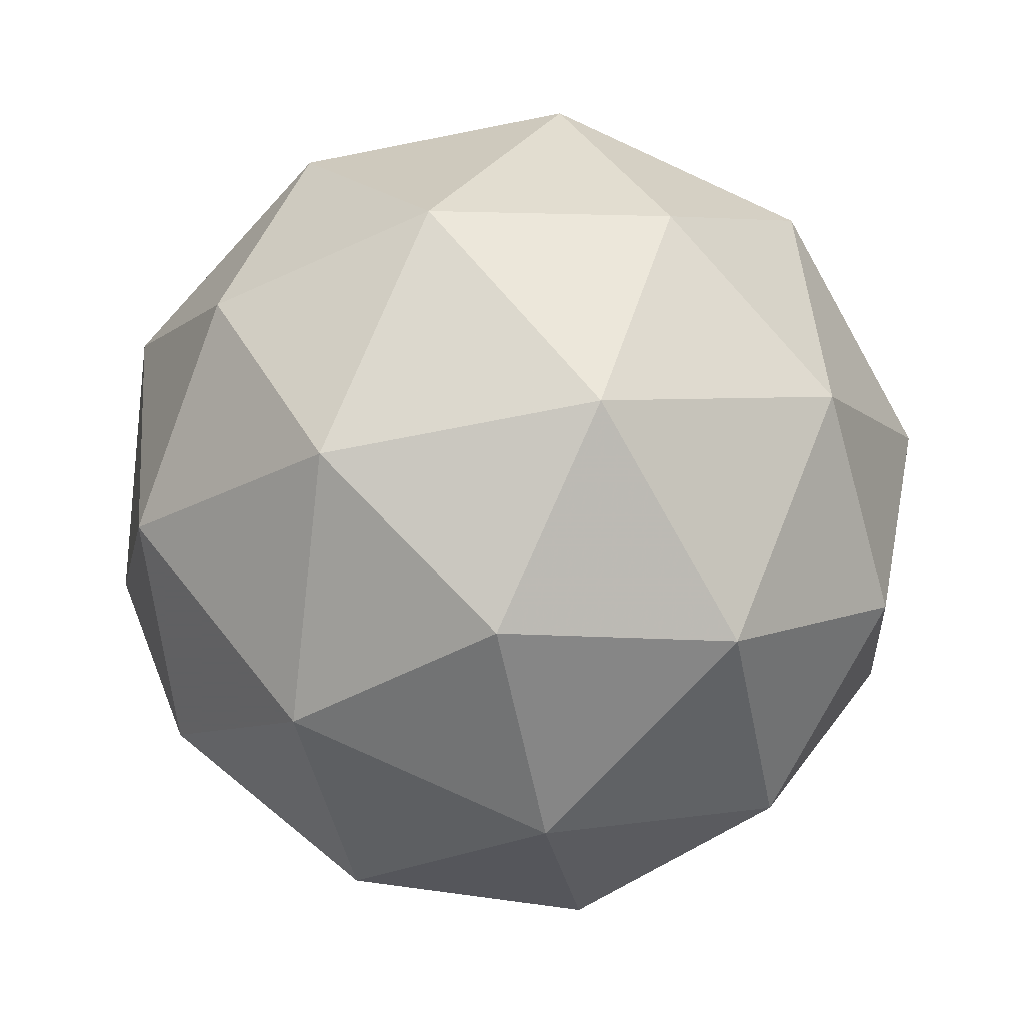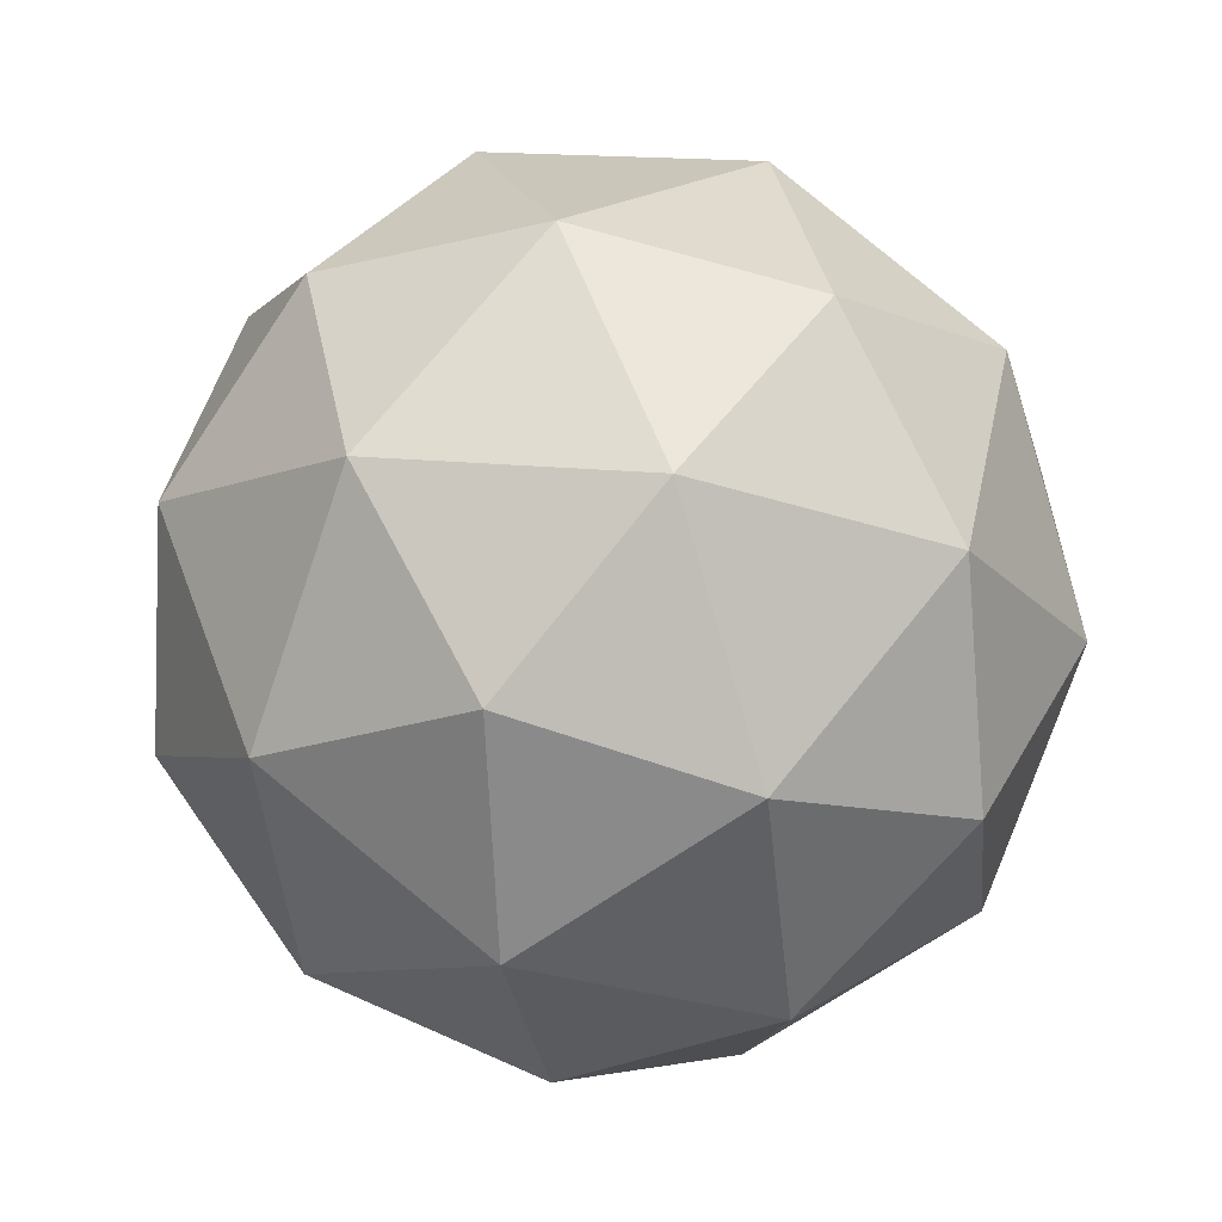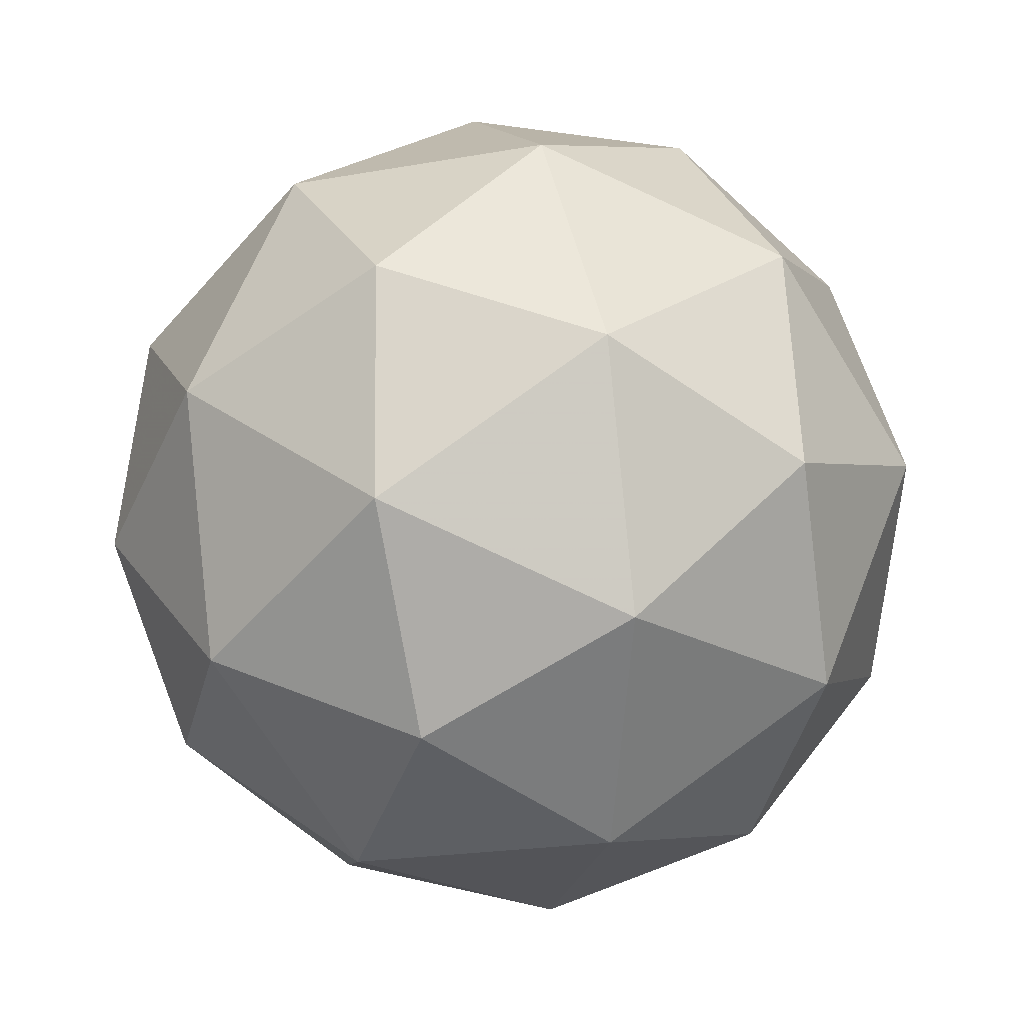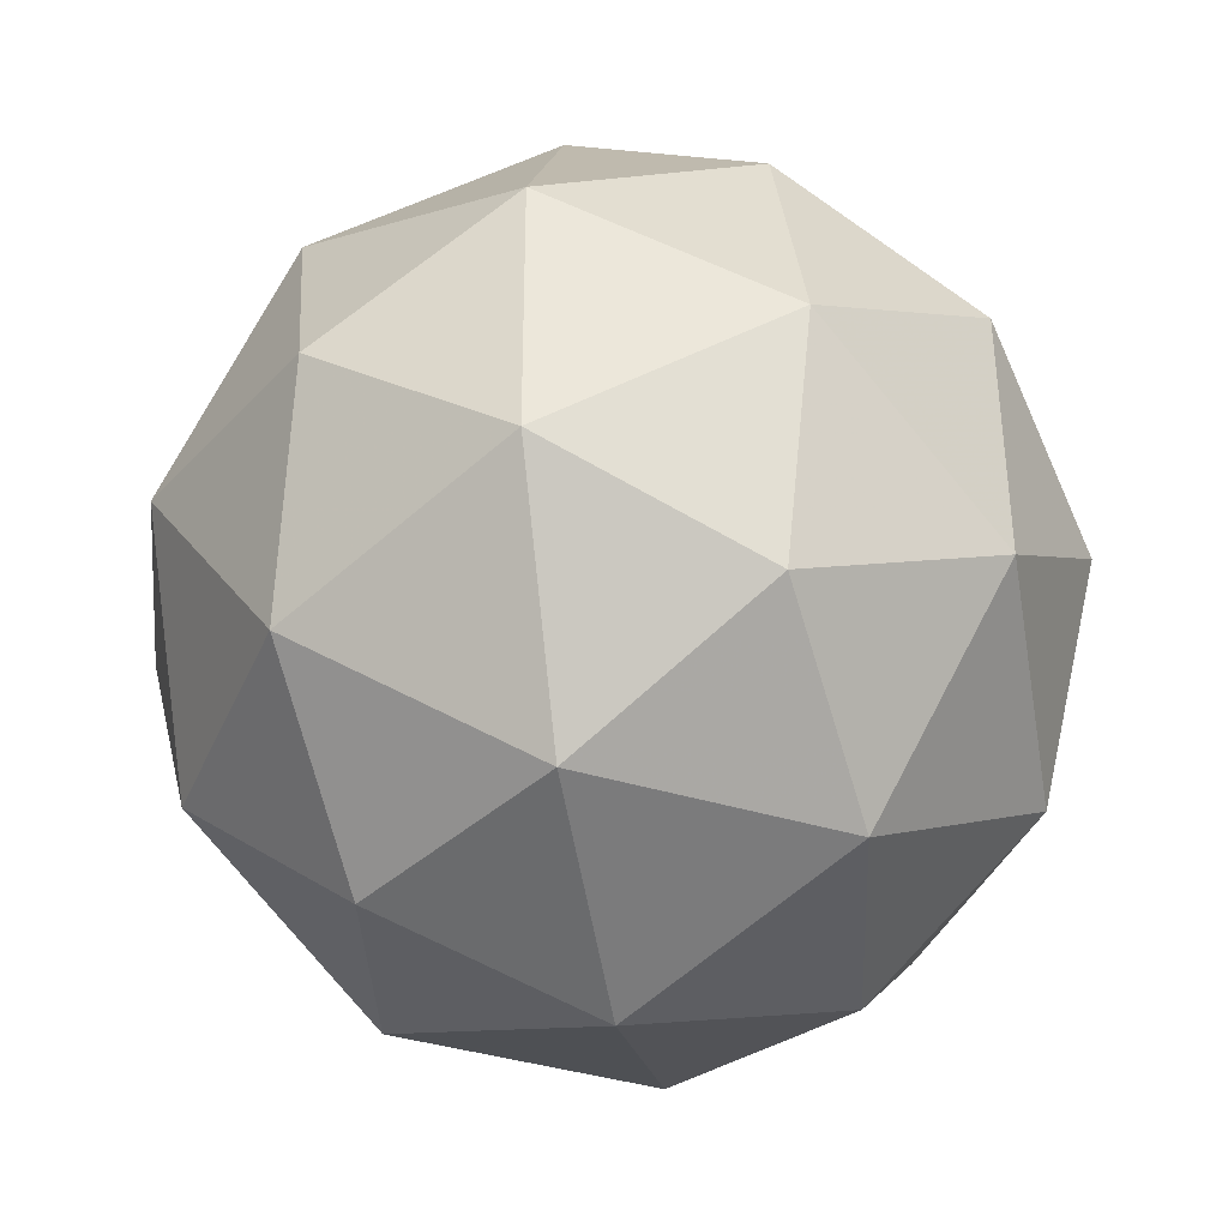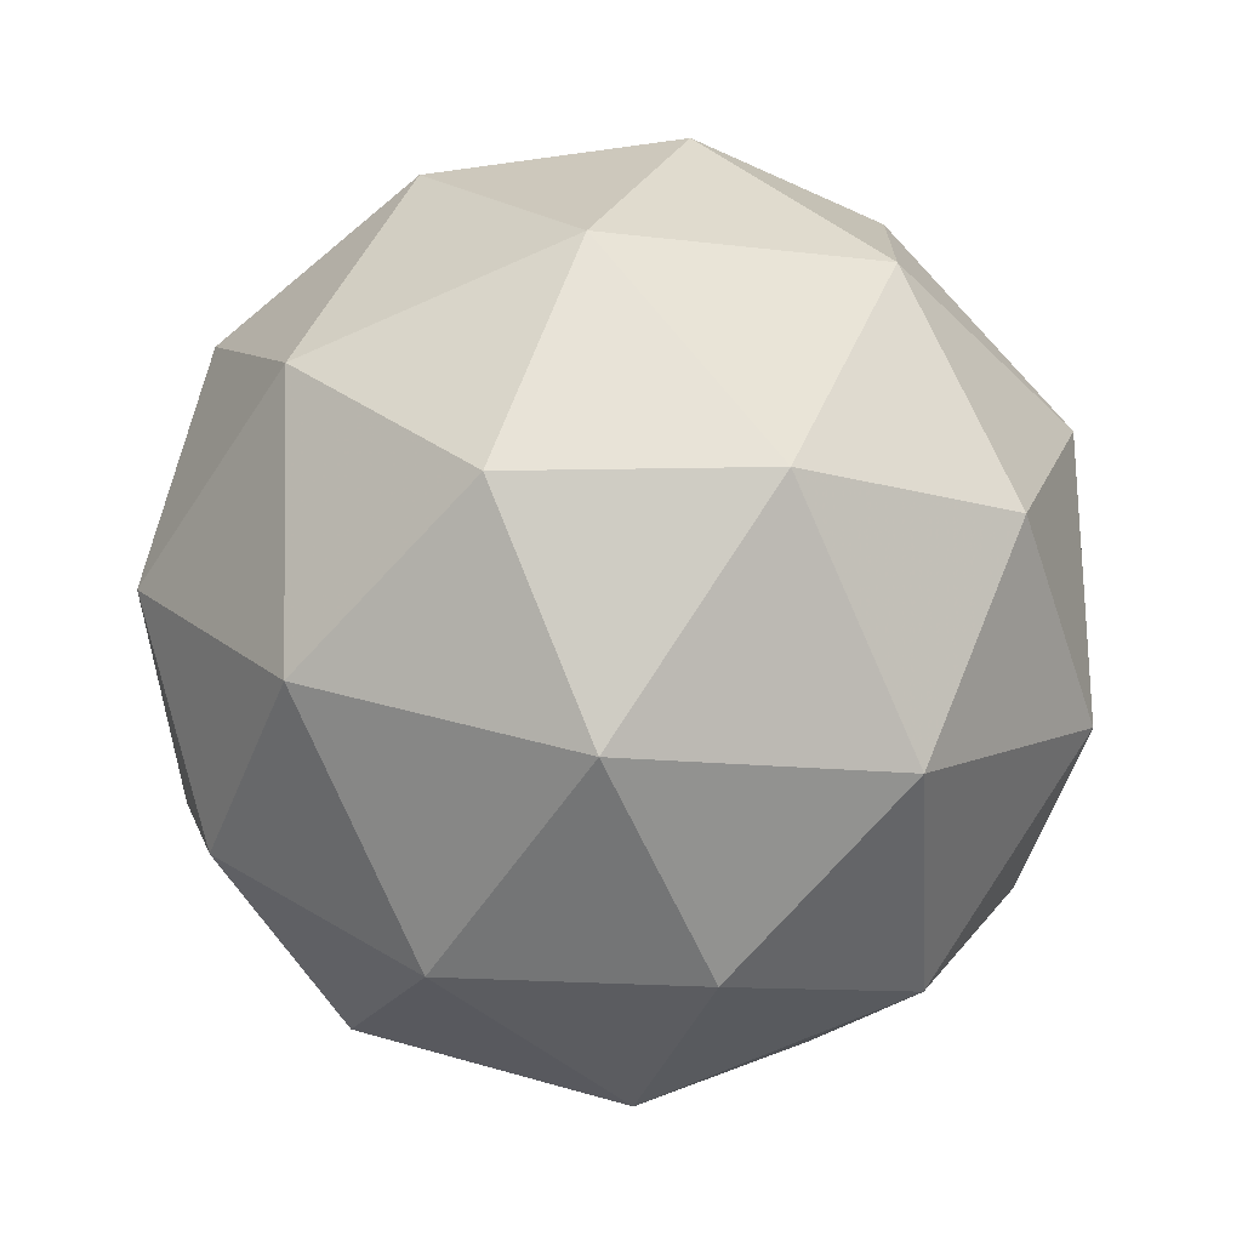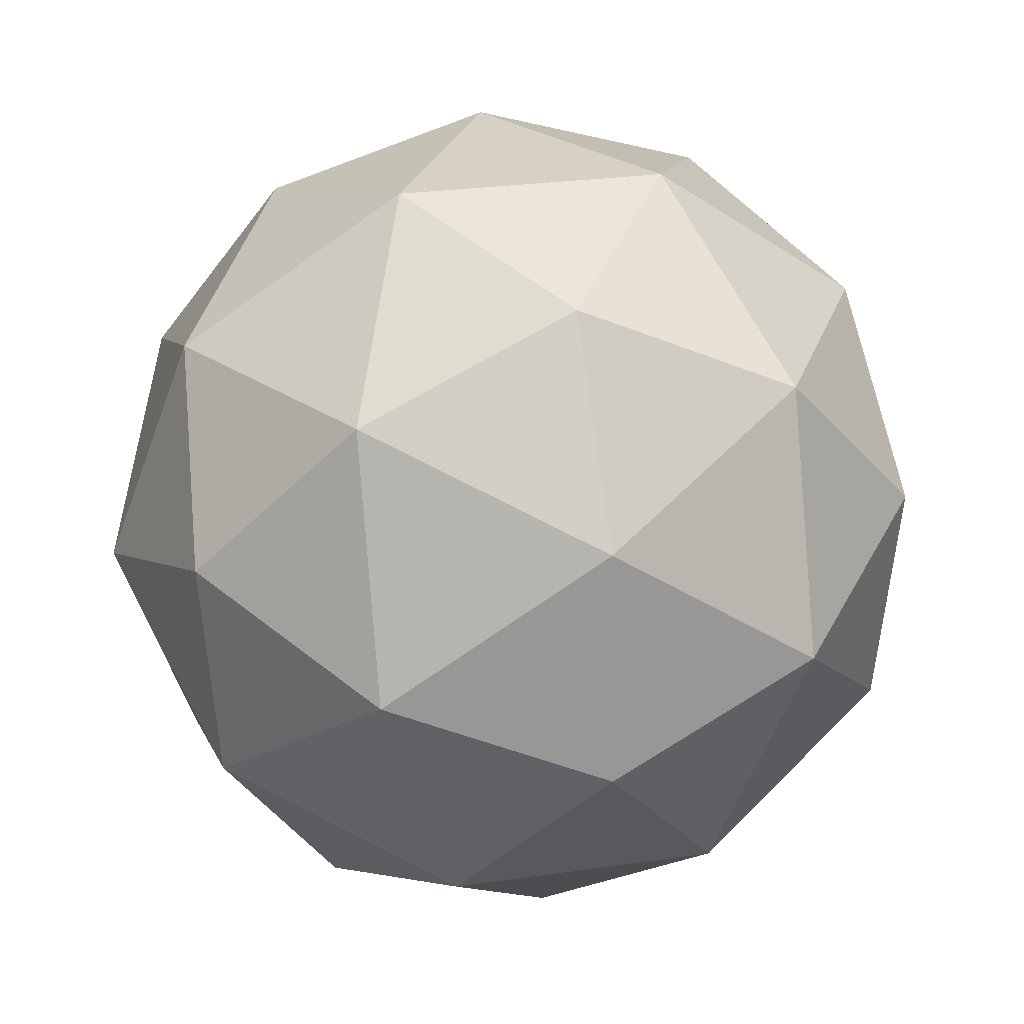
<metadata>
{"format":"obj","ext":"obj","renderer":"f3d","projection":"perspective","resolution":1024,"background":"white","views":[{"elev":-17.5,"azim":-102.2,"up":"+Y"},{"elev":21.0,"azim":16.7,"up":"+Z"},{"elev":-24.5,"azim":-98.6,"up":"+Z"},{"elev":50.4,"azim":-86.8,"up":"+Z"},{"elev":-49.6,"azim":-87.6,"up":"+Y"},{"elev":25.6,"azim":-69.9,"up":"+Z"}]}
</metadata>
<code>
v 53.72 -19.34 -71.25
v 53.79 -19.33 -71.2
v 53.72 -19.37 -71.18
v 53.65 -19.33 -71.21
v 53.68 -19.27 -71.26
v 53.76 -19.26 -71.25
v 53.76 -19.31 -71.13
v 53.68 -19.32 -71.13
v 53.65 -19.26 -71.18
v 53.72 -19.21 -71.2
v 53.78 -19.25 -71.17
v 53.72 -19.24 -71.13
v 53.72 -19.37 -71.22
v 53.76 -19.34 -71.24
v 53.76 -19.36 -71.19
v 53.79 -19.3 -71.24
v 53.75 -19.3 -71.27
v 53.68 -19.34 -71.24
v 53.68 -19.36 -71.19
v 53.7 -19.31 -71.27
v 53.66 -19.3 -71.24
v 53.72 -19.26 -71.27
v 53.8 -19.29 -71.19
v 53.78 -19.25 -71.22
v 53.75 -19.35 -71.14
v 53.79 -19.33 -71.16
v 53.66 -19.33 -71.16
v 53.7 -19.35 -71.15
v 53.65 -19.26 -71.22
v 53.64 -19.3 -71.19
v 53.74 -19.23 -71.24
v 53.69 -19.23 -71.24
v 53.78 -19.28 -71.14
v 53.72 -19.32 -71.12
v 53.65 -19.29 -71.15
v 53.68 -19.22 -71.19
v 53.76 -19.22 -71.19
v 53.74 -19.28 -71.12
v 53.76 -19.24 -71.14
v 53.69 -19.28 -71.12
v 53.68 -19.24 -71.14
v 53.71 -19.22 -71.16
f 1 14 13
f 2 14 16
f 1 13 18
f 1 18 20
f 1 20 17
f 2 16 23
f 3 15 25
f 4 19 27
f 5 21 29
f 6 22 31
f 2 23 26
f 3 25 28
f 4 27 30
f 5 29 32
f 6 31 24
f 7 33 38
f 8 34 40
f 9 35 41
f 10 36 42
f 11 37 39
f 39 42 12
f 39 37 42
f 37 10 42
f 42 41 12
f 42 36 41
f 36 9 41
f 41 40 12
f 41 35 40
f 35 8 40
f 40 38 12
f 40 34 38
f 34 7 38
f 38 39 12
f 38 33 39
f 33 11 39
f 24 37 11
f 24 31 37
f 31 10 37
f 32 36 10
f 32 29 36
f 29 9 36
f 30 35 9
f 30 27 35
f 27 8 35
f 28 34 8
f 28 25 34
f 25 7 34
f 26 33 7
f 26 23 33
f 23 11 33
f 31 32 10
f 31 22 32
f 22 5 32
f 29 30 9
f 29 21 30
f 21 4 30
f 27 28 8
f 27 19 28
f 19 3 28
f 25 26 7
f 25 15 26
f 15 2 26
f 23 24 11
f 23 16 24
f 16 6 24
f 17 22 6
f 17 20 22
f 20 5 22
f 20 21 5
f 20 18 21
f 18 4 21
f 18 19 4
f 18 13 19
f 13 3 19
f 16 17 6
f 16 14 17
f 14 1 17
f 13 15 3
f 13 14 15
f 14 2 15

</code>
